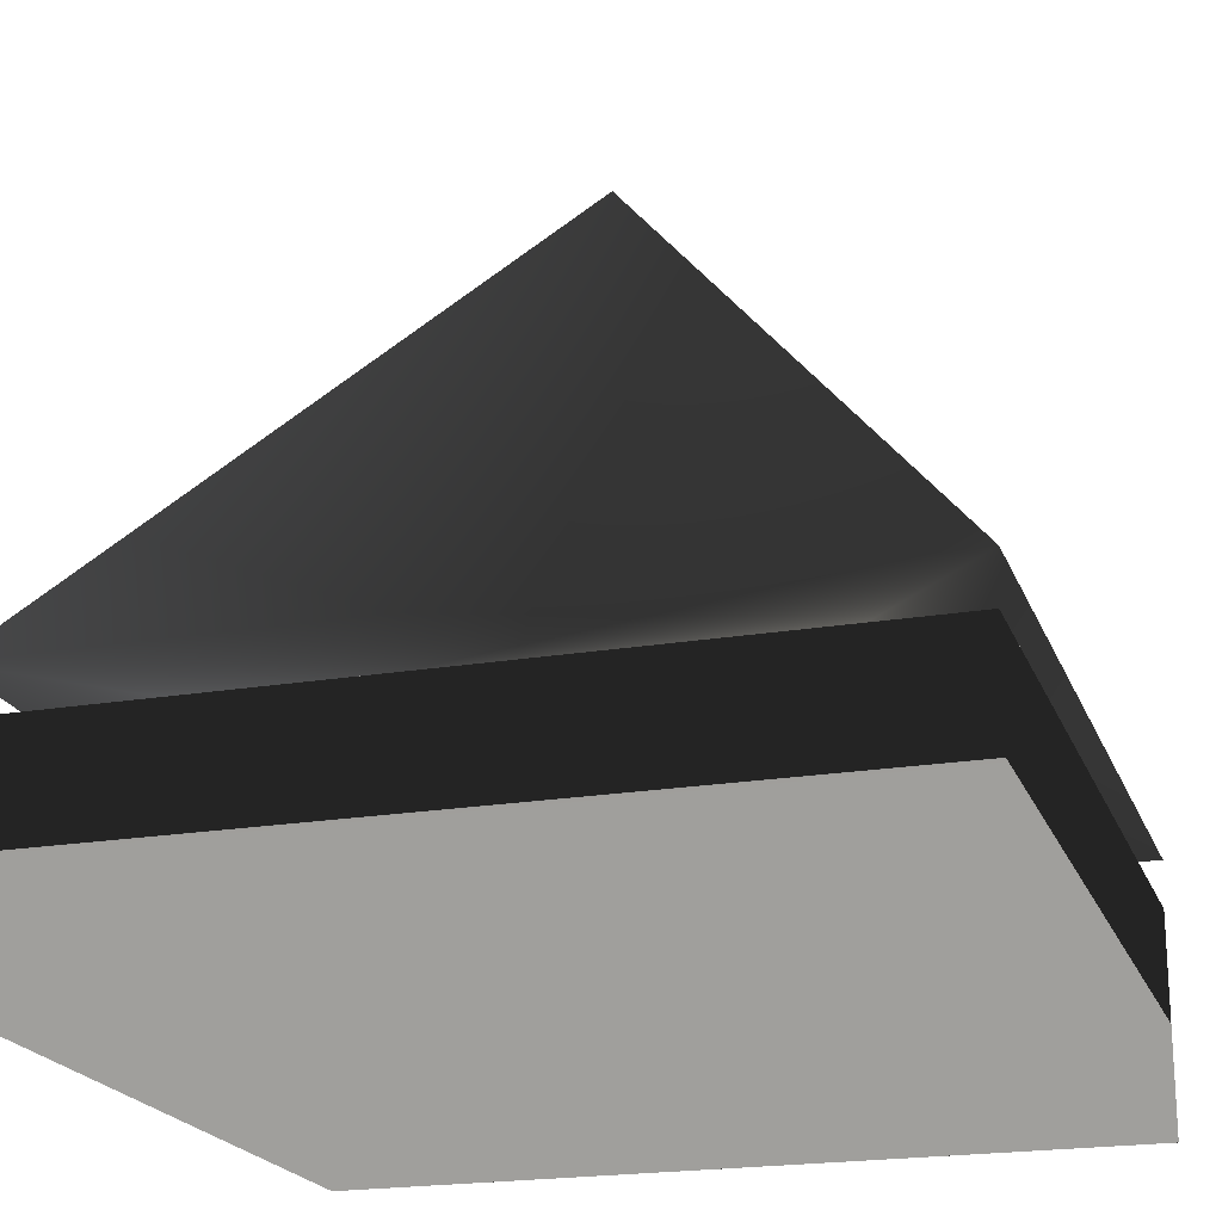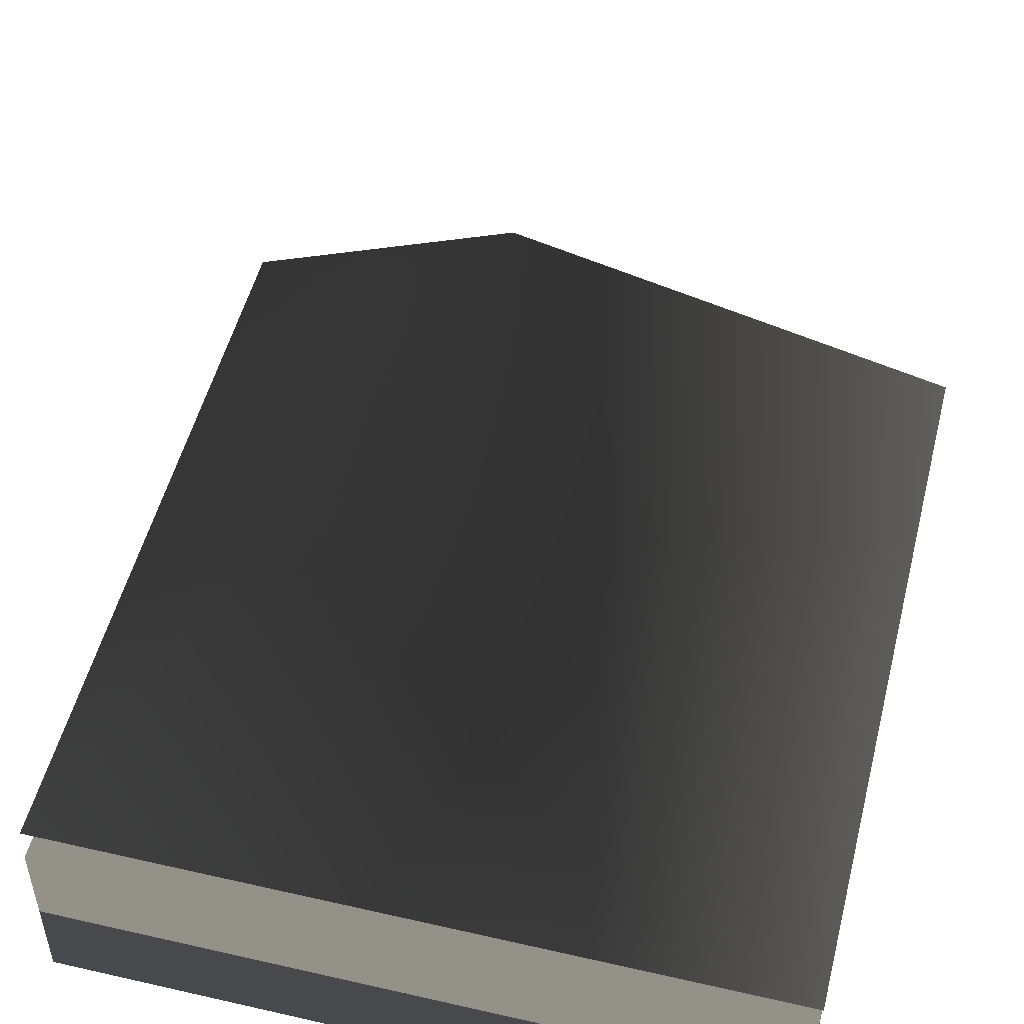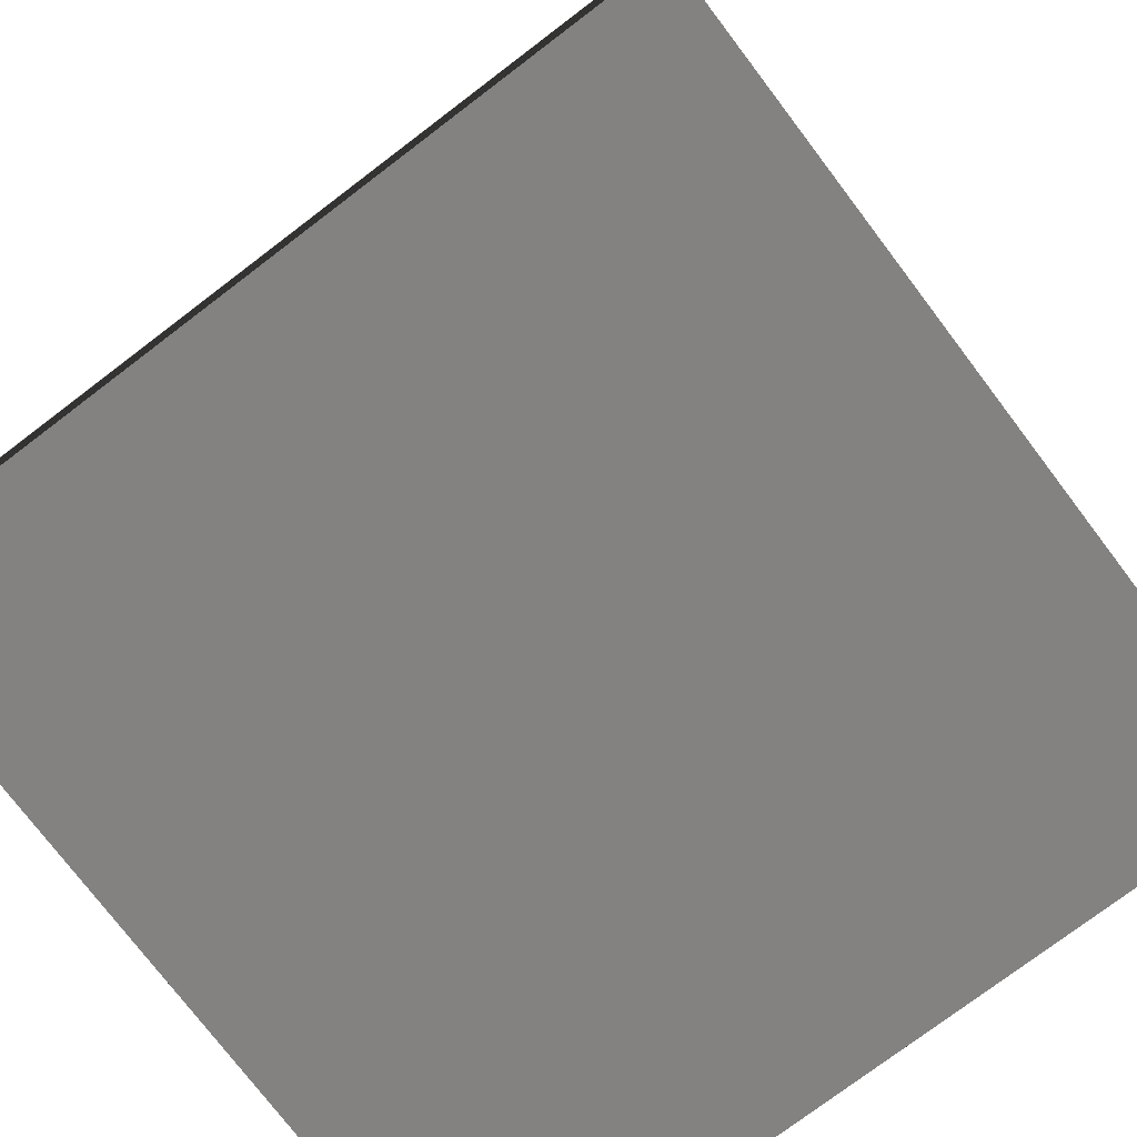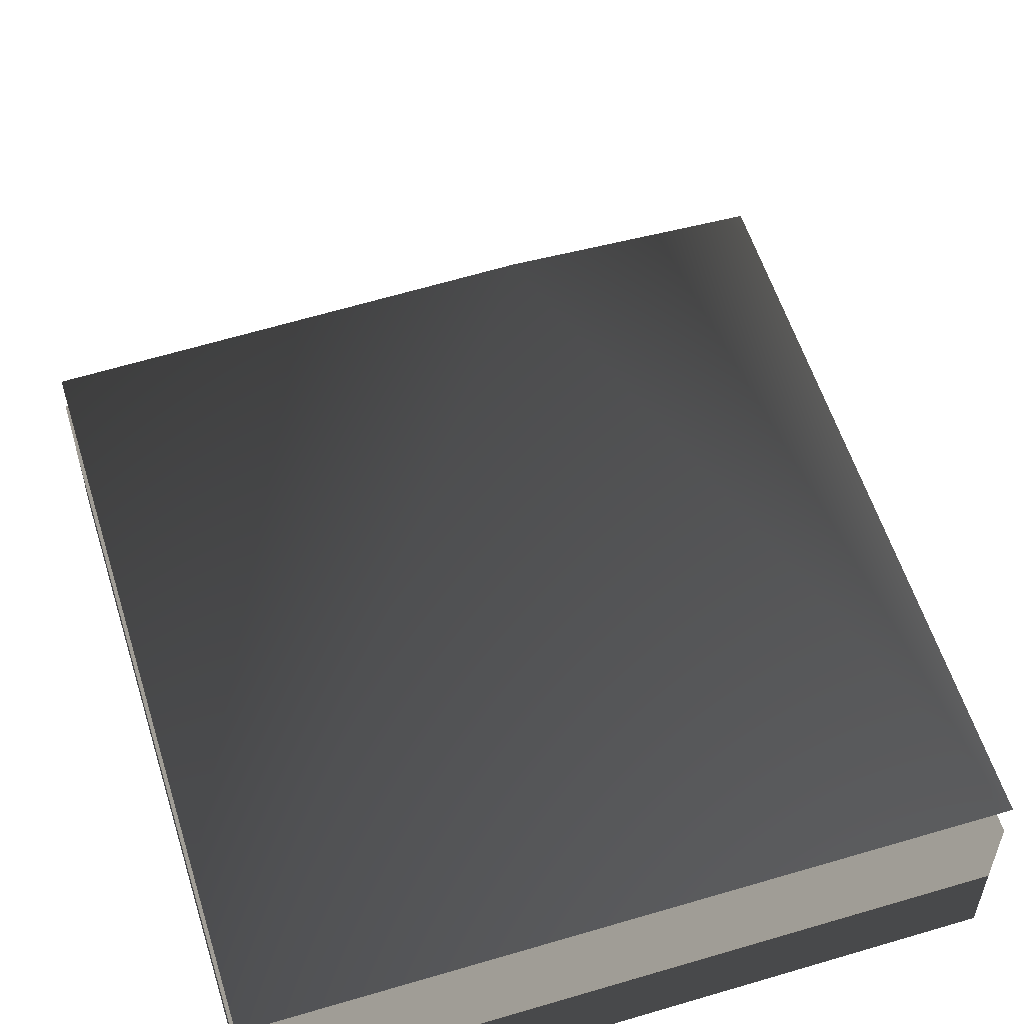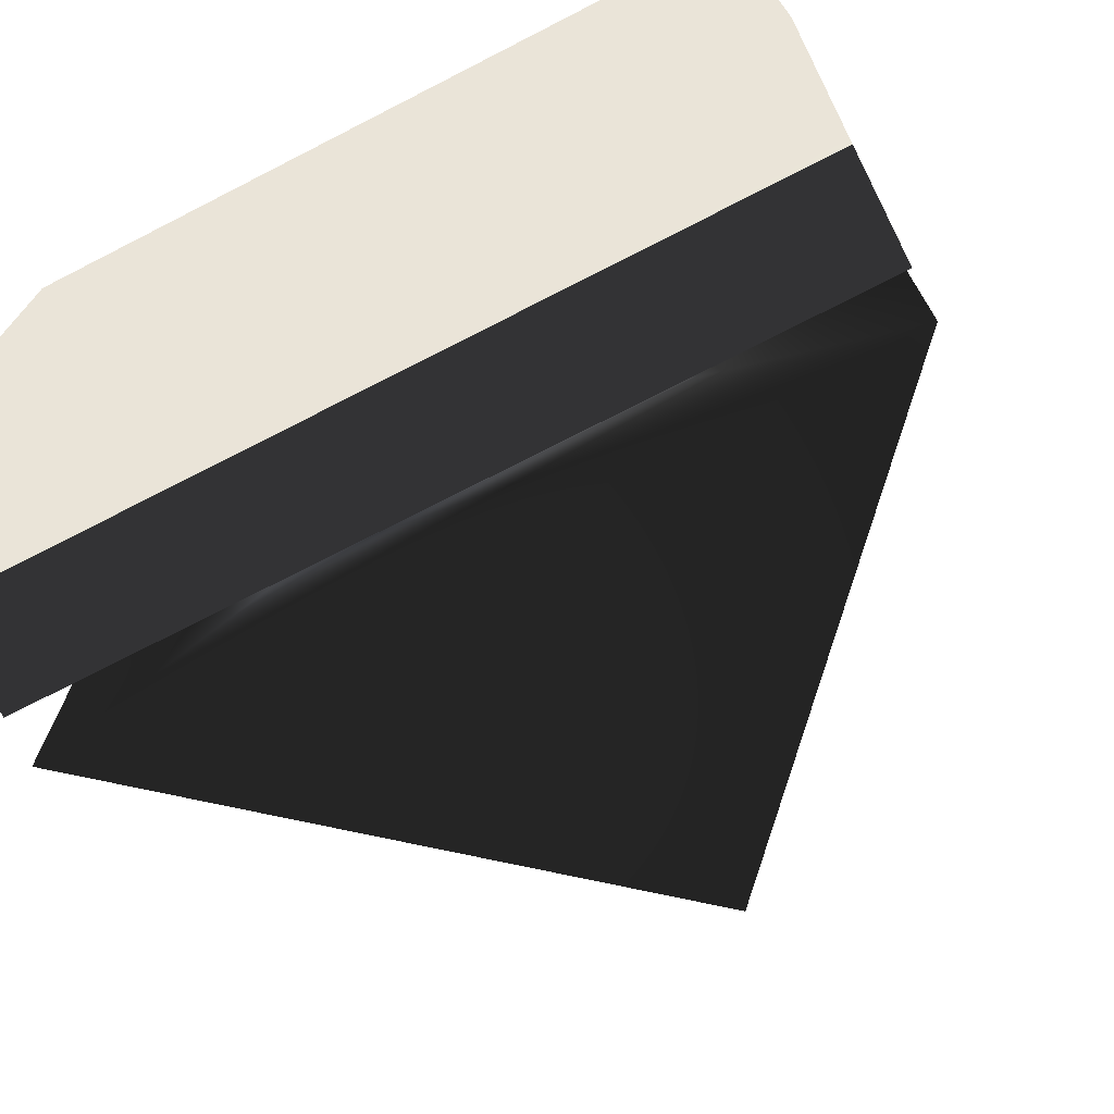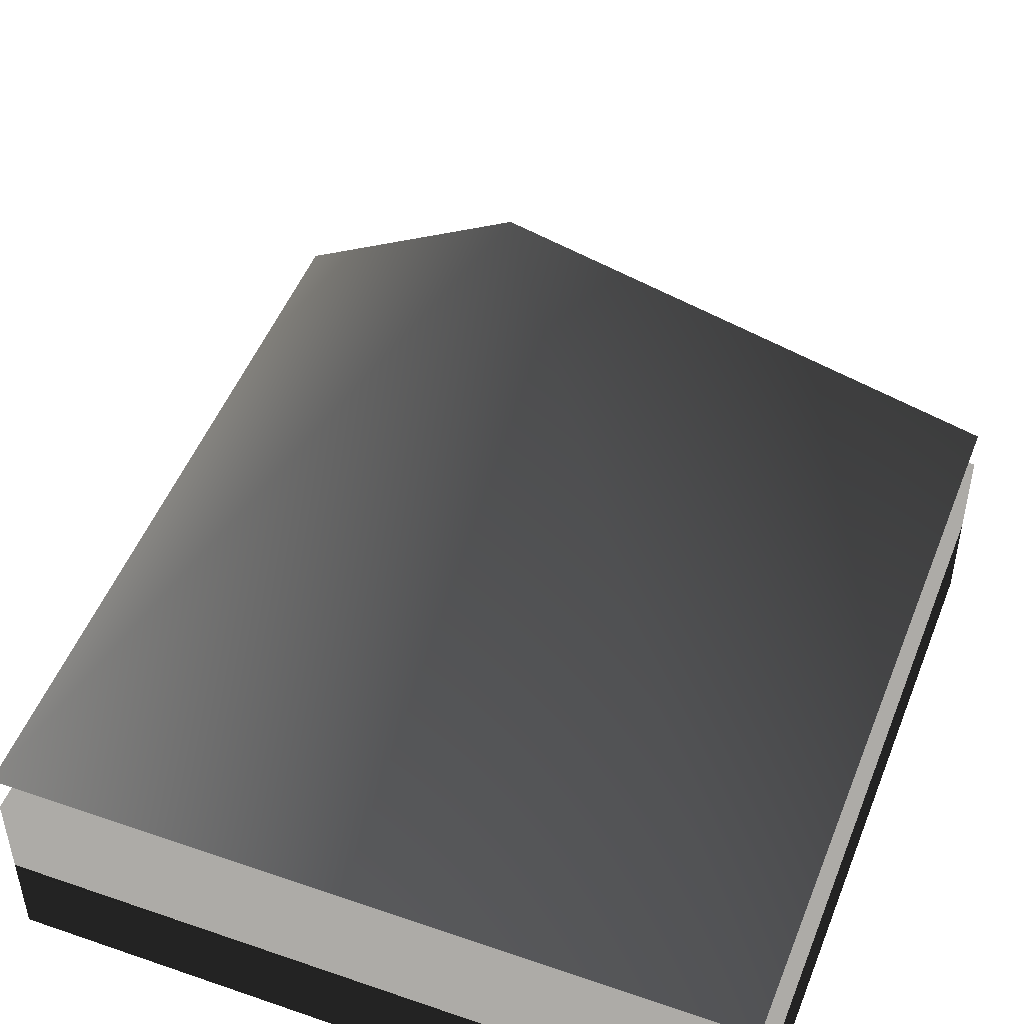
<metadata>
{"format":"obj","ext":"obj","renderer":"f3d","projection":"perspective","resolution":1024,"background":"white","views":[{"elev":-20.7,"azim":107.2,"up":"+Y"},{"elev":51.5,"azim":104.0,"up":"+Y"},{"elev":-75.9,"azim":37.2,"up":"+Y"},{"elev":57.0,"azim":72.8,"up":"+Y"},{"elev":-73.4,"azim":27.1,"up":"+Z"},{"elev":49.5,"azim":-69.0,"up":"+Y"}]}
</metadata>
<code>
g Cube.001
v 0.9974 -0.9871 -0.9925
v 0.9974 -0.9867 1.008
v -1.003 -0.9884 1.008
v -1.003 -0.9888 -0.9925
v 0.9971 -0.4567 -0.9926
v 0.9971 -0.4562 1.007
v -1.003 -0.4579 1.007
v -1.003 -0.4584 -0.9926
f 1 2 3 4
f 5 8 7 6
f 1 5 6 2
f 2 6 7 3
f 3 7 8 4
f 5 1 4 8
g Cone
v 0.9966 -0.3421 -0.9975
v 0.9966 -0.3417 1.003
v -1.003 -0.3434 1.003
v -1.003 -0.3439 -0.9975
v -0.004466 1.011 0.002268
v -0.003432 -0.3428 0.002531
f 10 9 13
f 13 11 10
f 13 12 11
f 13 9 12
f 14 9 10
f 14 10 11
f 14 11 12
f 12 9 14

</code>
